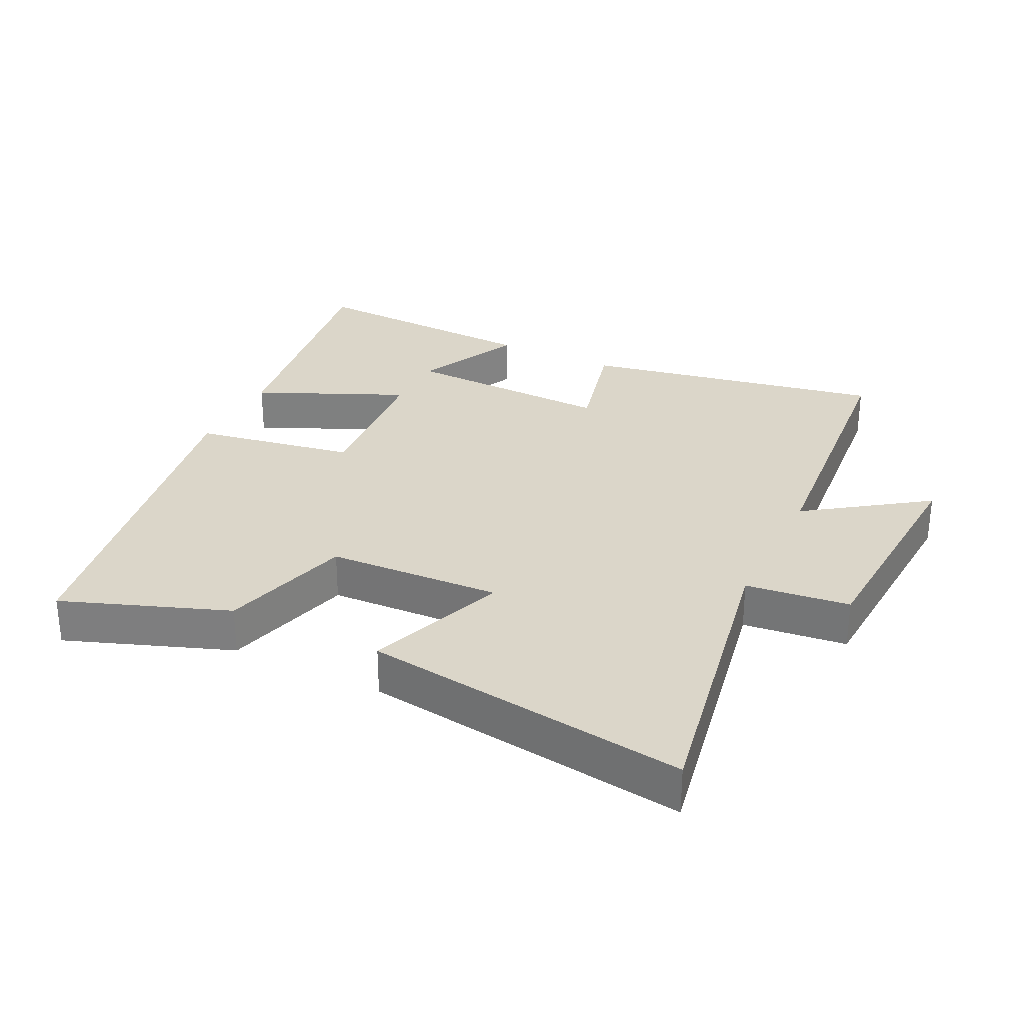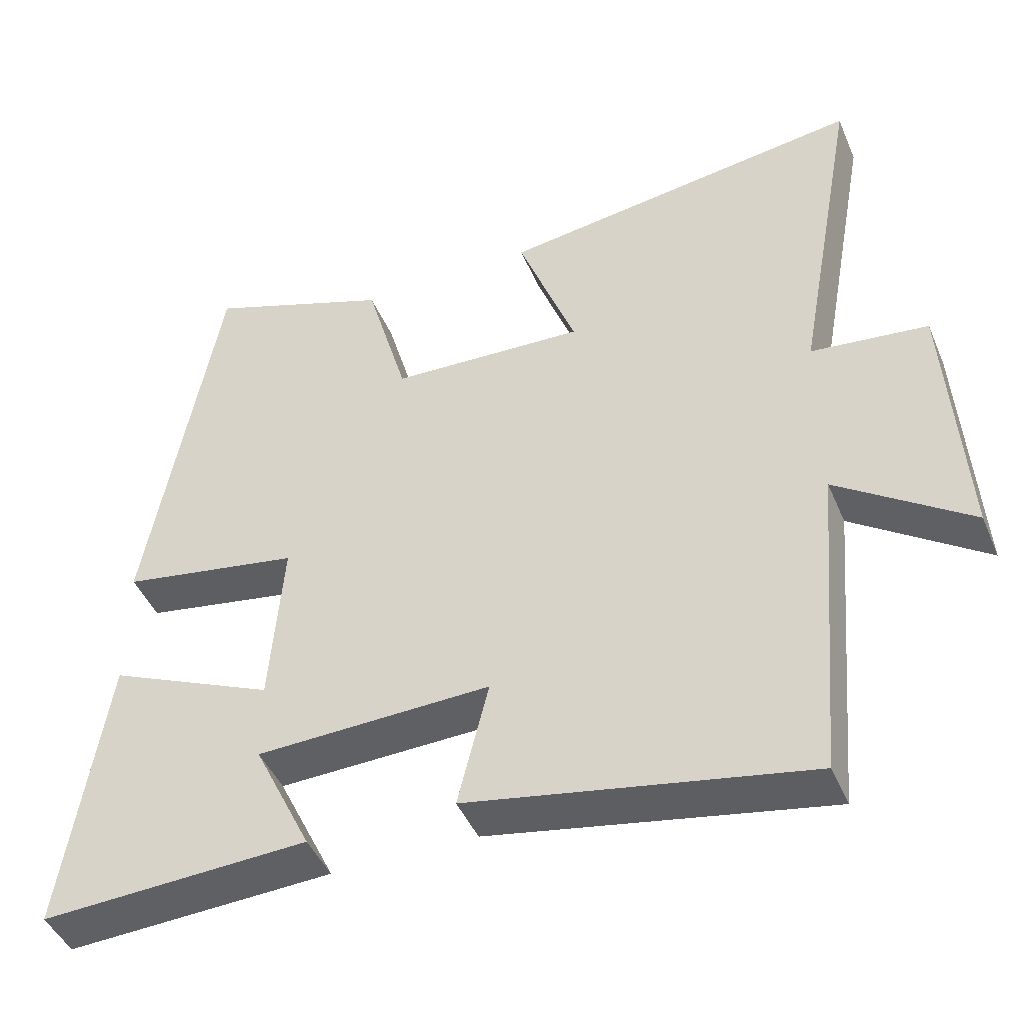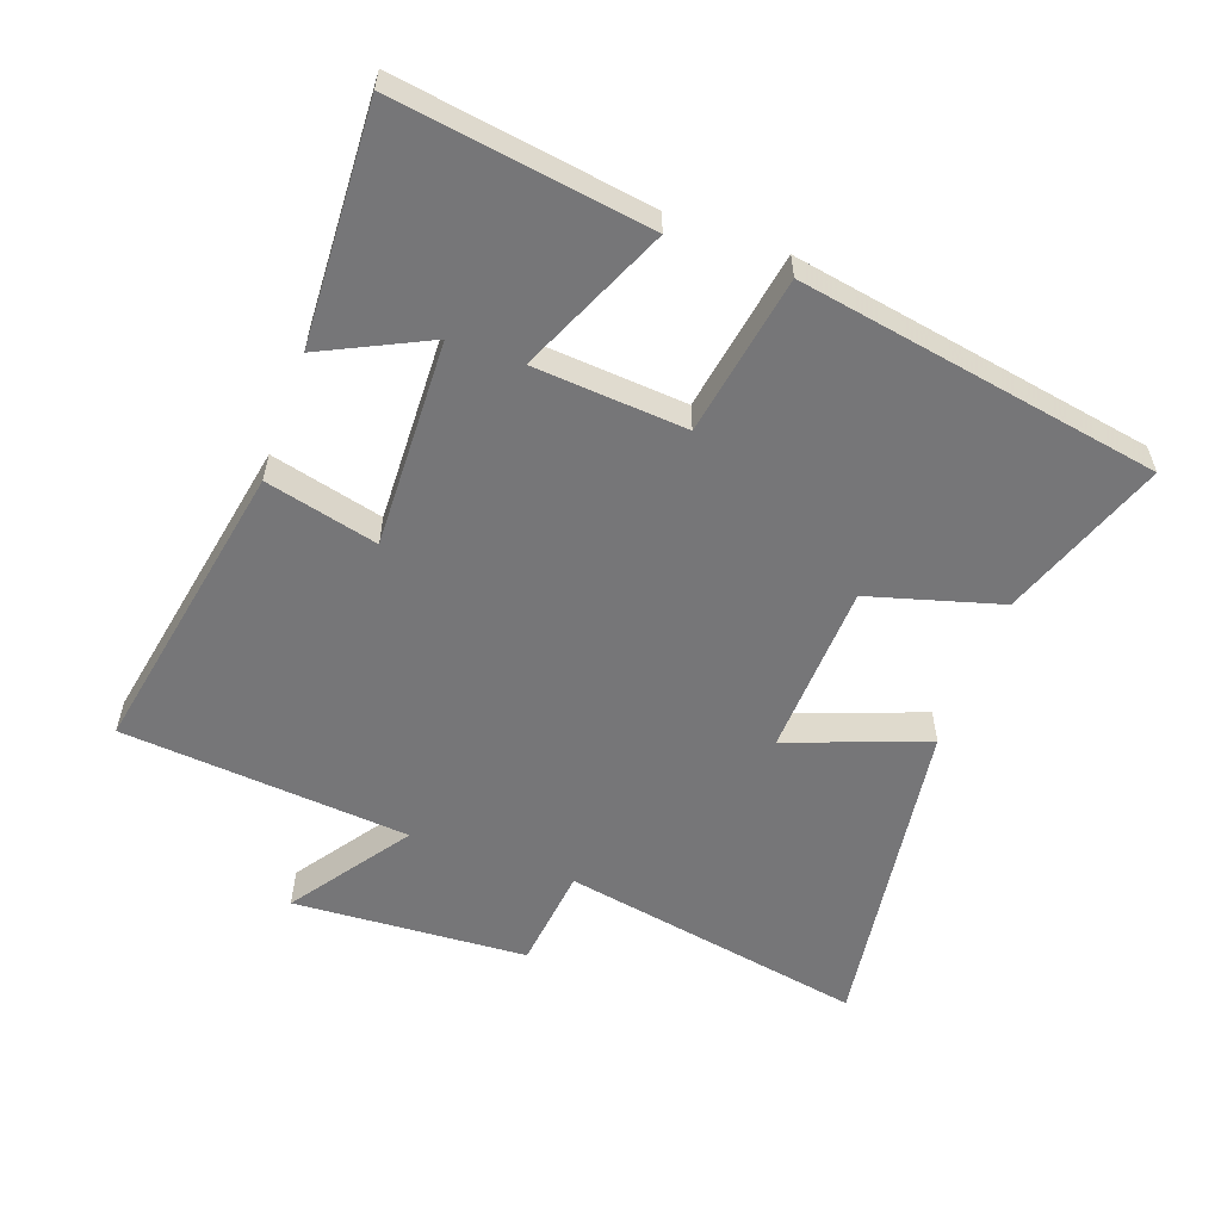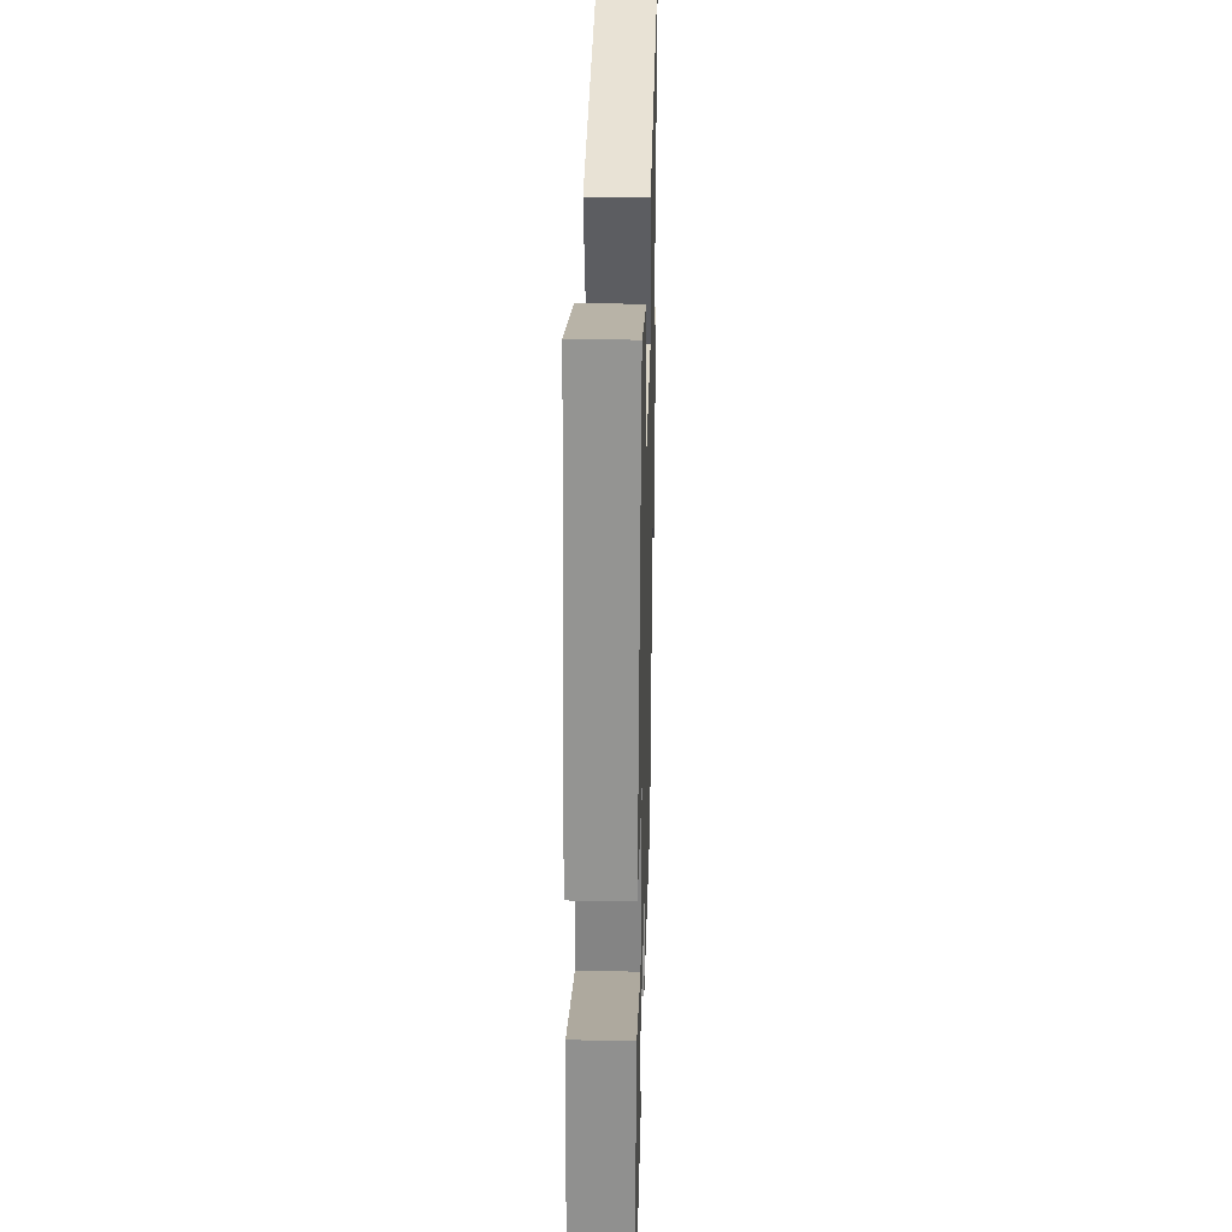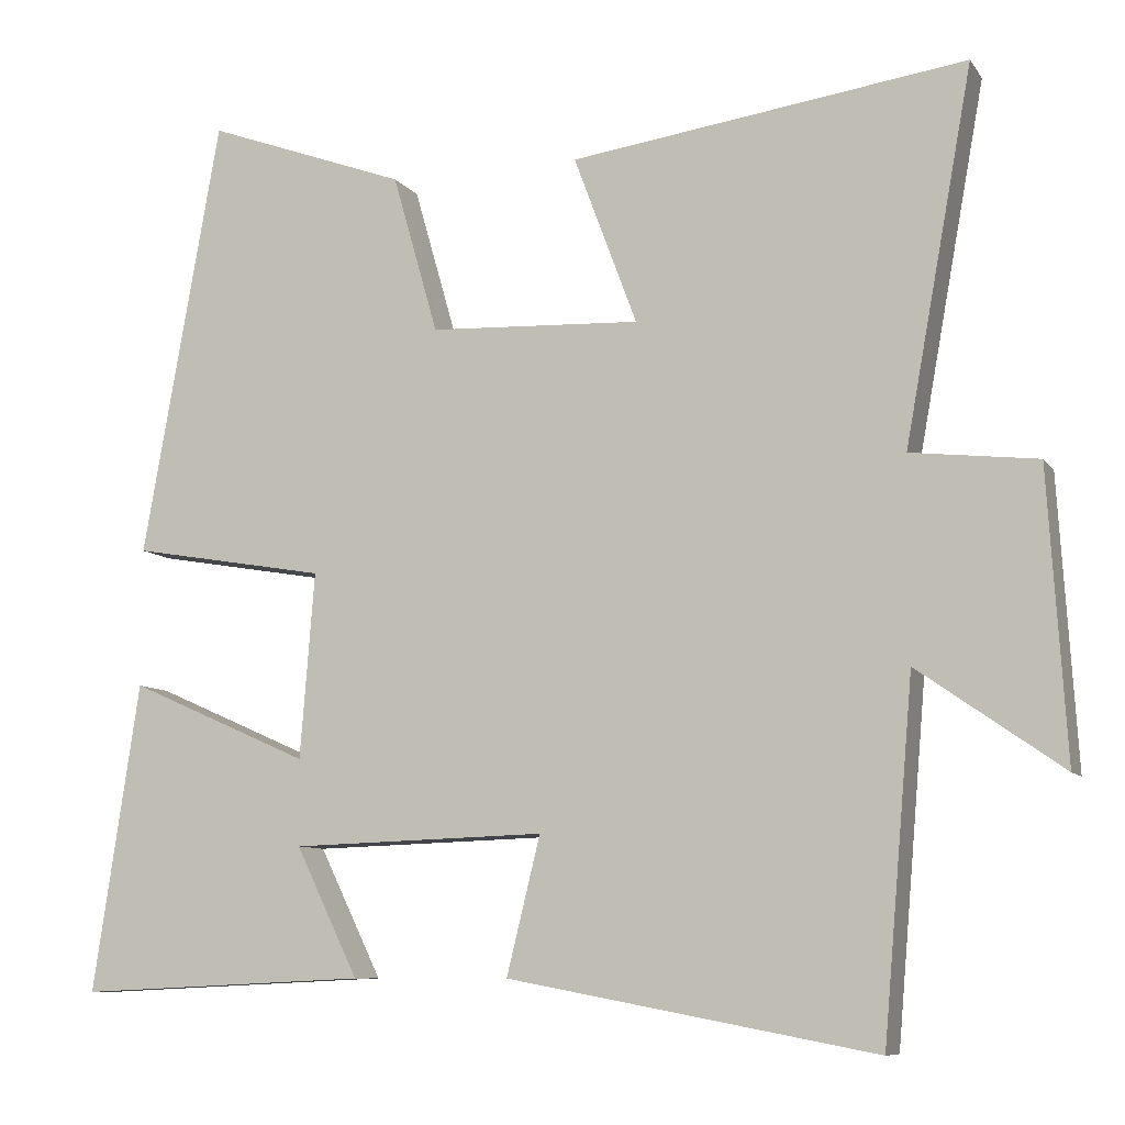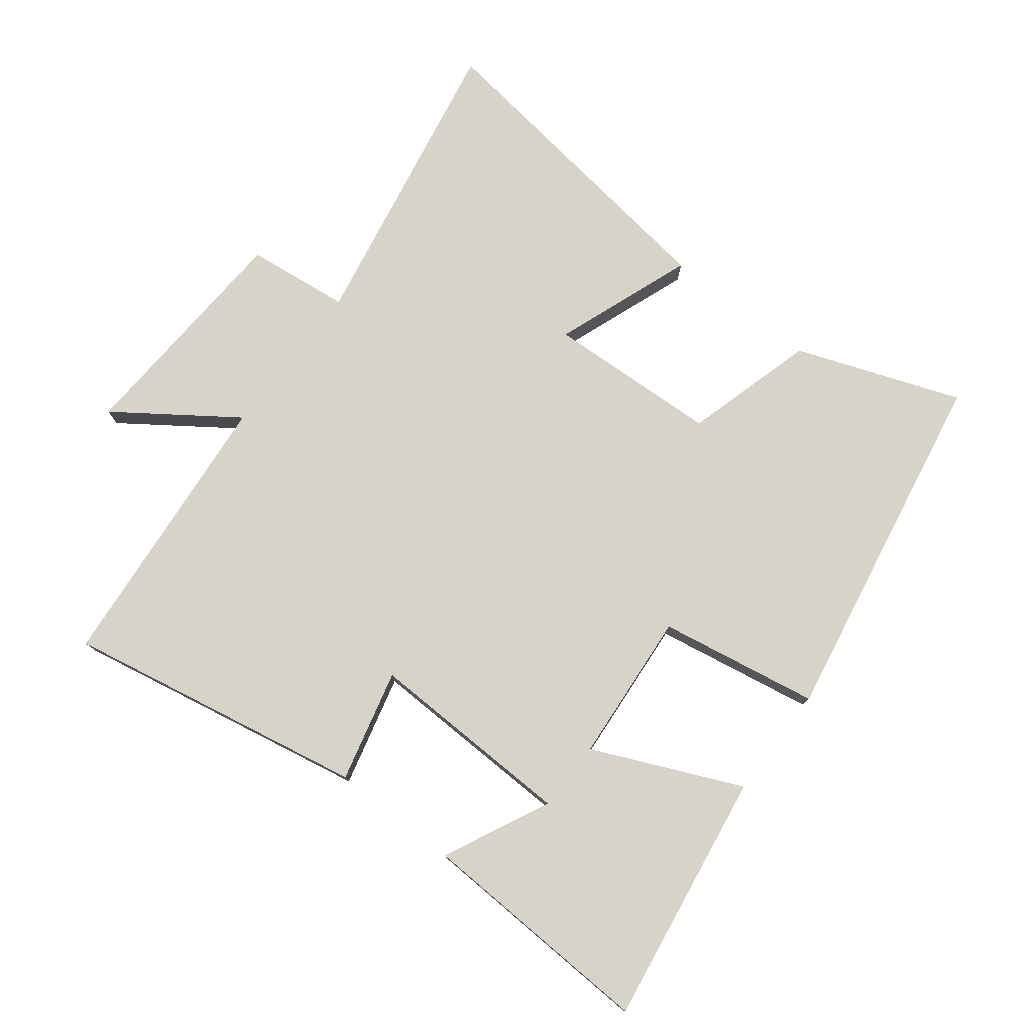
<metadata>
{"format":"obj","ext":"obj","renderer":"f3d","projection":"perspective","resolution":1024,"background":"white","views":[{"elev":29.8,"azim":26.0,"up":"+Y"},{"elev":-44.9,"azim":22.2,"up":"+Z"},{"elev":-56.9,"azim":-109.8,"up":"+Y"},{"elev":32.9,"azim":-88.5,"up":"+Z"},{"elev":-8.7,"azim":20.2,"up":"+Z"},{"elev":77.2,"azim":-142.4,"up":"+Y"}]}
</metadata>
<code>
v 0.585 0.07 0.569
v 0.5 0.07 0.104
v 0.658 0.07 0.086
v 0.68 0.07 -0.272
v 0.5 0.07 -0.146
v 0.462 0.07 -0.586
v 0.003 0.07 -0.5
v 0.045 0.07 -0.329
v -0.273 0.07 -0.339
v -0.195 0.07 -0.5
v -0.558 0.07 -0.517
v -0.5 0.07 -0.131
v -0.274 0.07 -0.231
v -0.256 0.07 0.001
v -0.5 0.07 0.043
v -0.403 0.07 0.592
v -0.152 0.07 0.5
v -0.095 0.07 0.3
v 0.169 0.07 0.288
v 0.09 0.07 0.5
v 0.585 0 0.569
v 0.5 0 0.104
v 0.658 0 0.086
v 0.68 0 -0.272
v 0.5 0 -0.146
v 0.462 0 -0.586
v 0.003 0 -0.5
v 0.045 0 -0.329
v -0.273 0 -0.339
v -0.195 0 -0.5
v -0.558 0 -0.517
v -0.5 0 -0.131
v -0.274 0 -0.231
v -0.256 0 0.001
v -0.5 0 0.043
v -0.403 0 0.592
v -0.152 0 0.5
v -0.095 0 0.3
v 0.169 0 0.288
v 0.09 0 0.5
f 19 20 1 2
f 18 19 2
f 16 17 18
f 15 16 18
f 14 15 18
f 13 14 18 2
f 11 12 13
f 9 10 11
f 9 11 13
f 13 2 3
f 9 13 3
f 8 9 3
f 5 6 7 8
f 3 4 5
f 3 5 8
f 22 21 40 39
f 22 39 38
f 38 37 36
f 38 36 35
f 38 35 34
f 22 38 34 33
f 33 32 31
f 31 30 29
f 33 31 29
f 23 22 33
f 23 33 29
f 23 29 28
f 28 27 26 25
f 25 24 23
f 28 25 23
f 1 21 22 2
f 2 22 23 3
f 3 23 24 4
f 4 24 25 5
f 5 25 26 6
f 6 26 27 7
f 7 27 28 8
f 8 28 29 9
f 9 29 30 10
f 10 30 31 11
f 11 31 32 12
f 12 32 33 13
f 13 33 34 14
f 14 34 35 15
f 15 35 36 16
f 16 36 37 17
f 17 37 38 18
f 18 38 39 19
f 19 39 40 20
f 20 40 21 1

</code>
